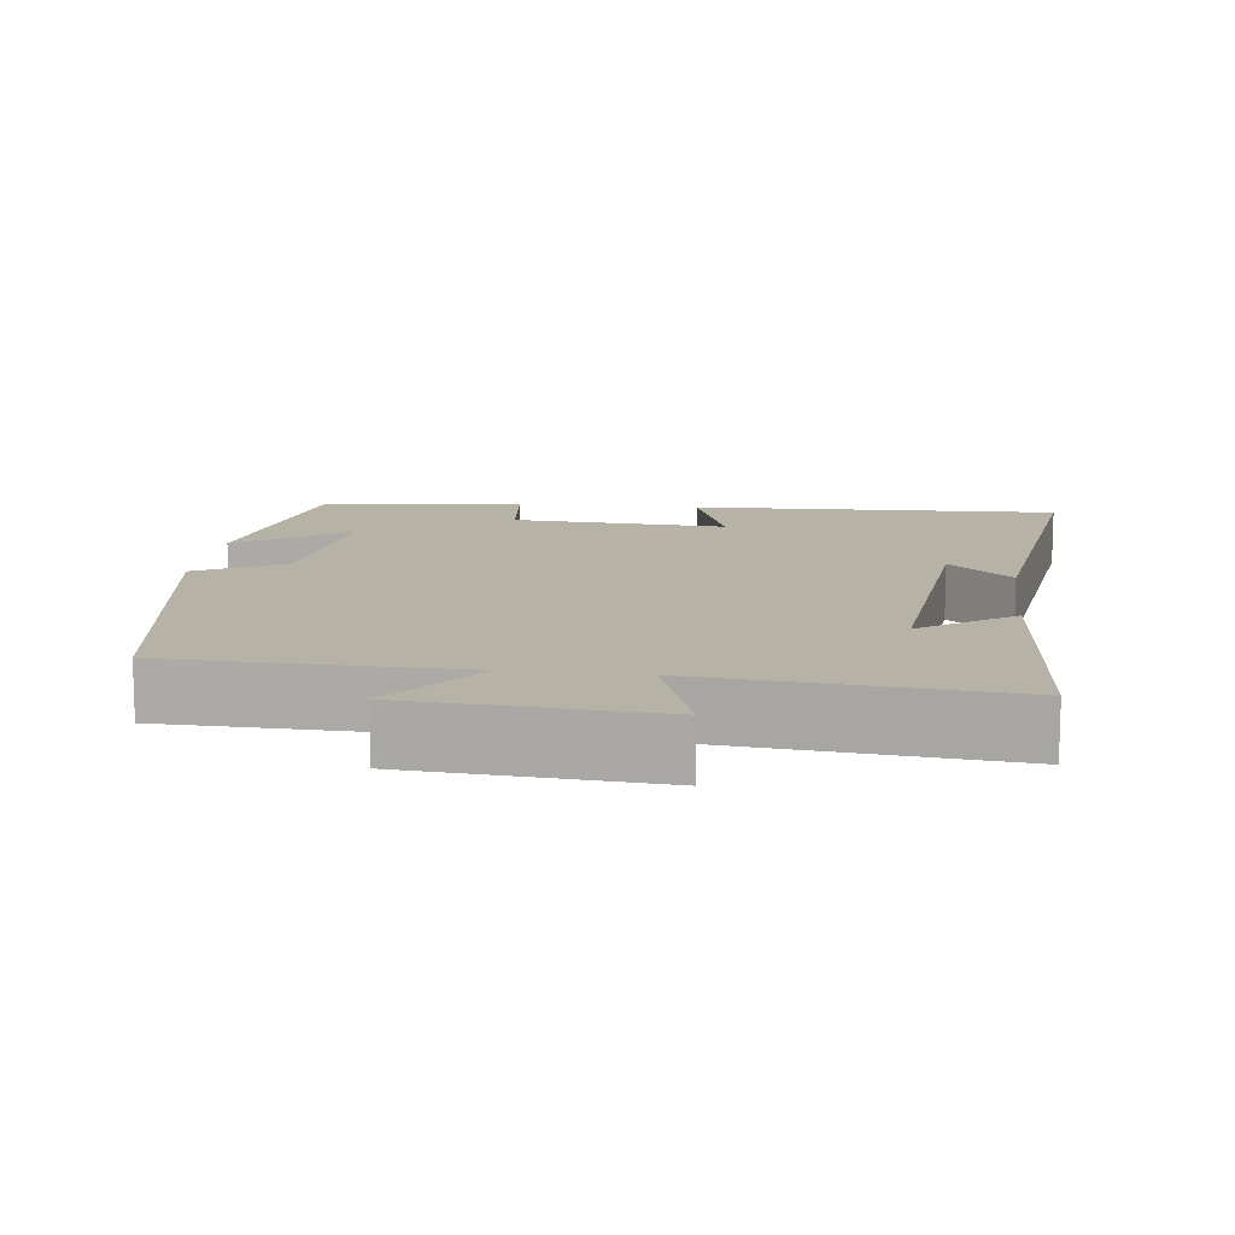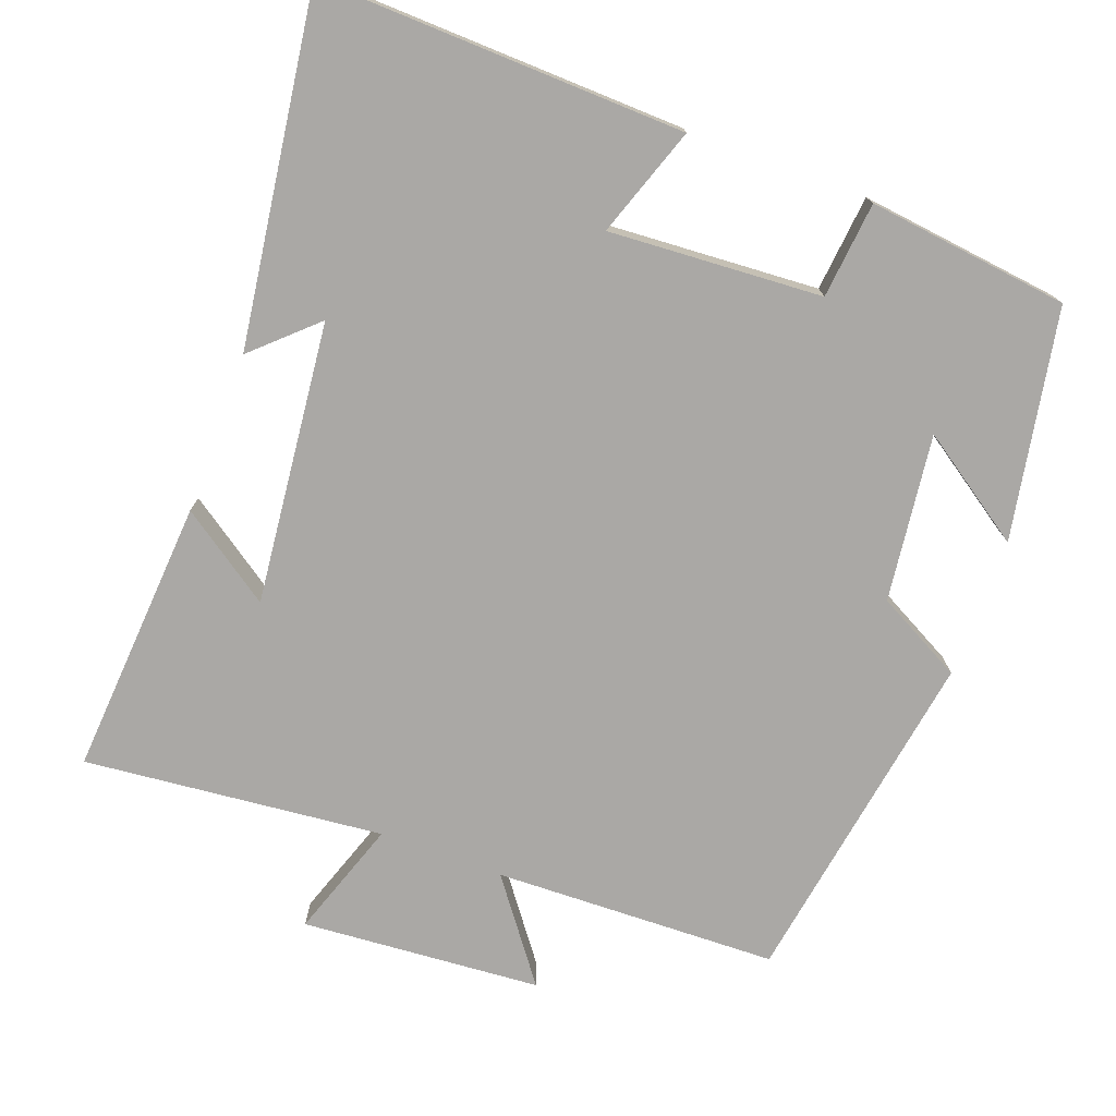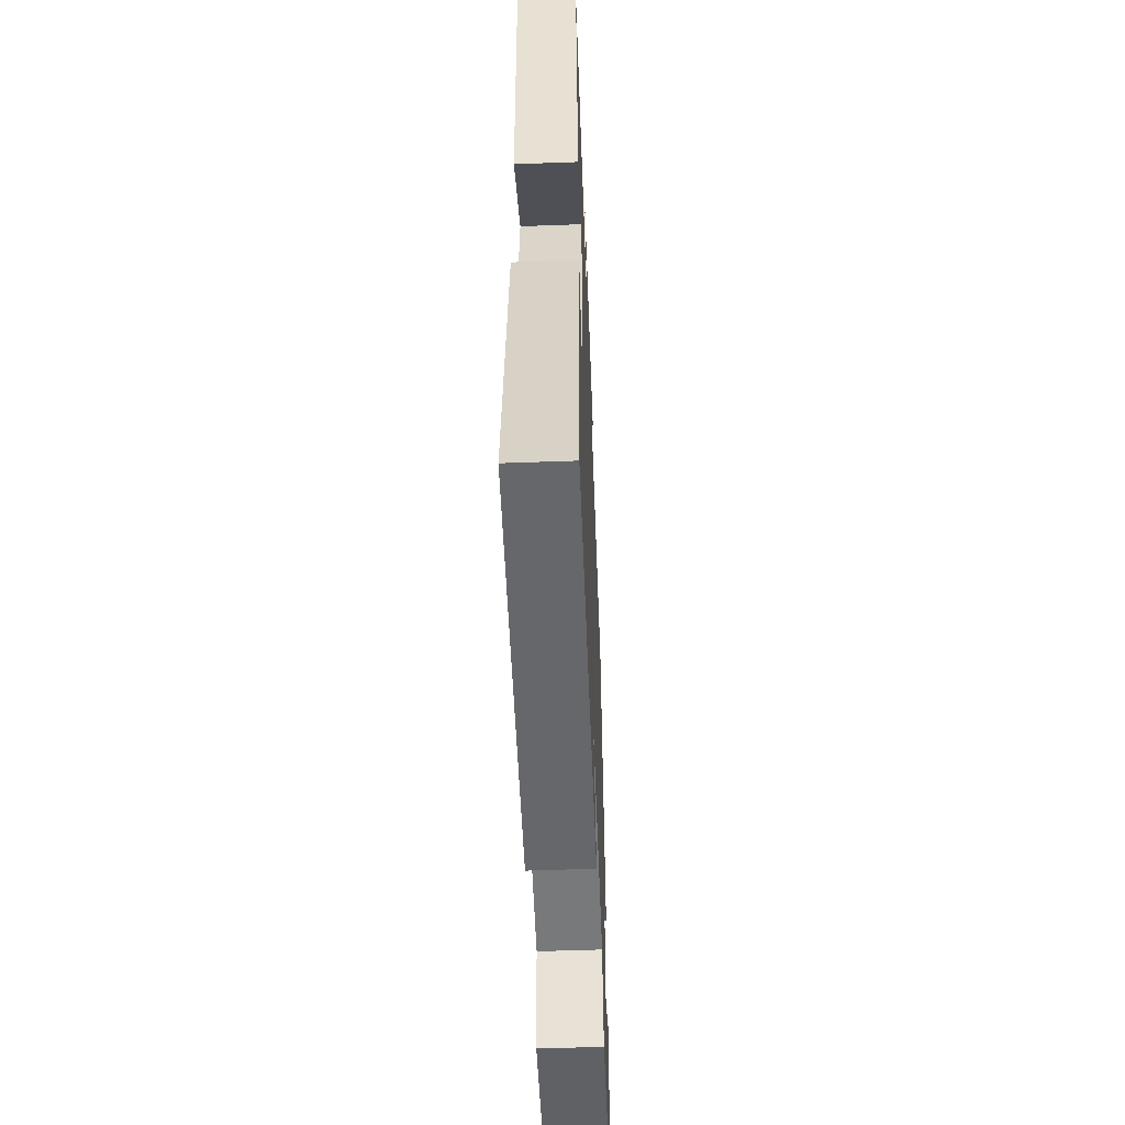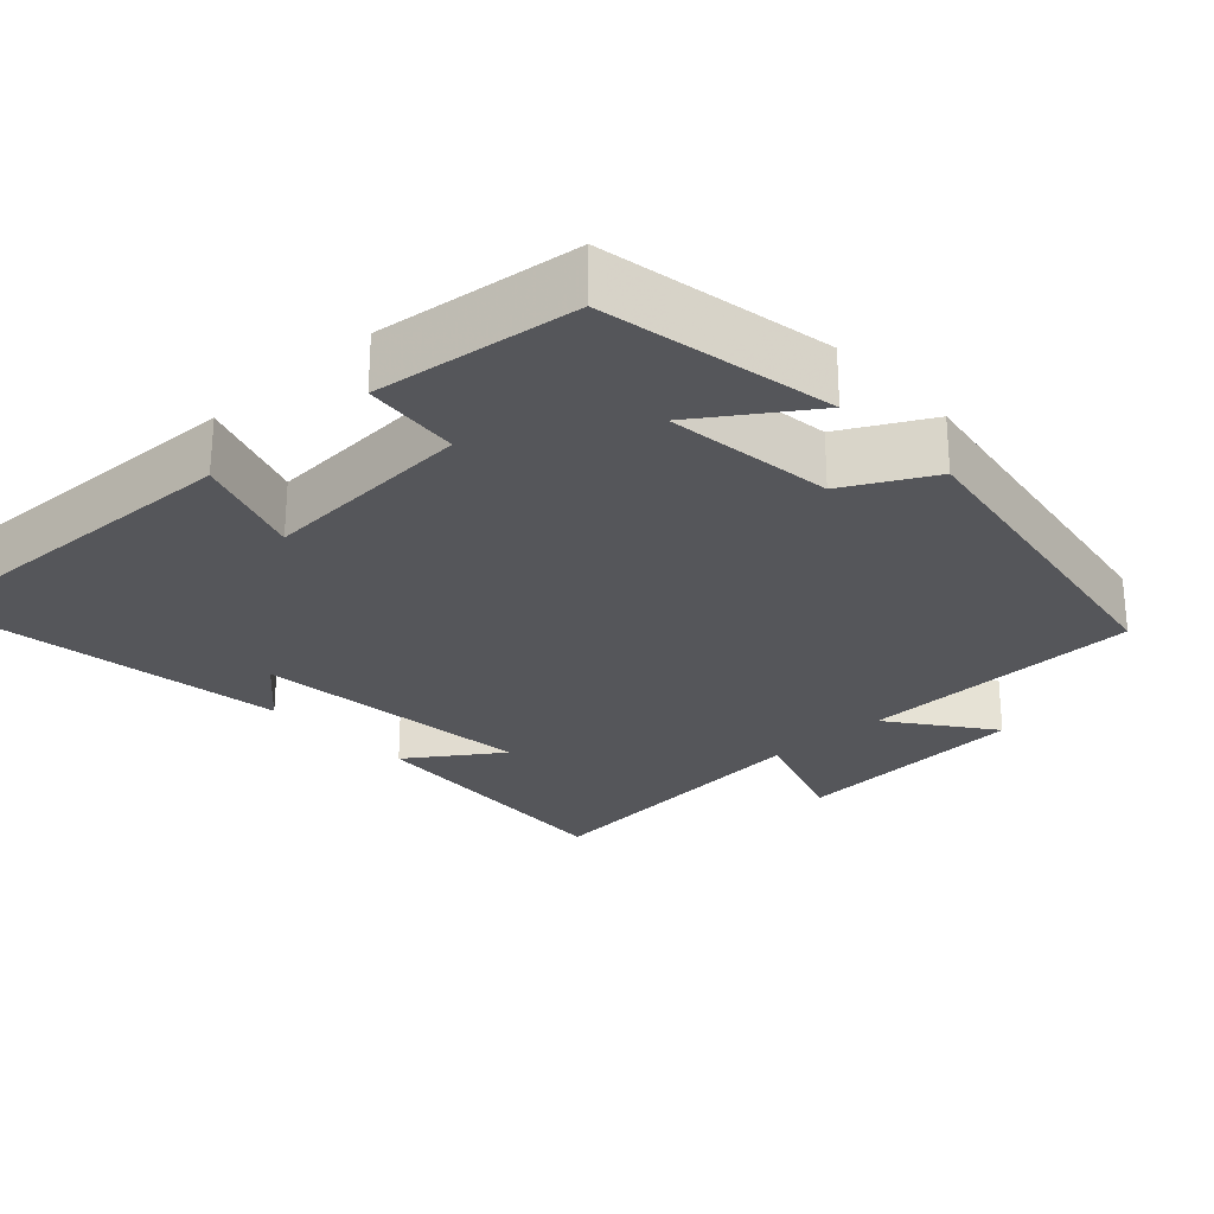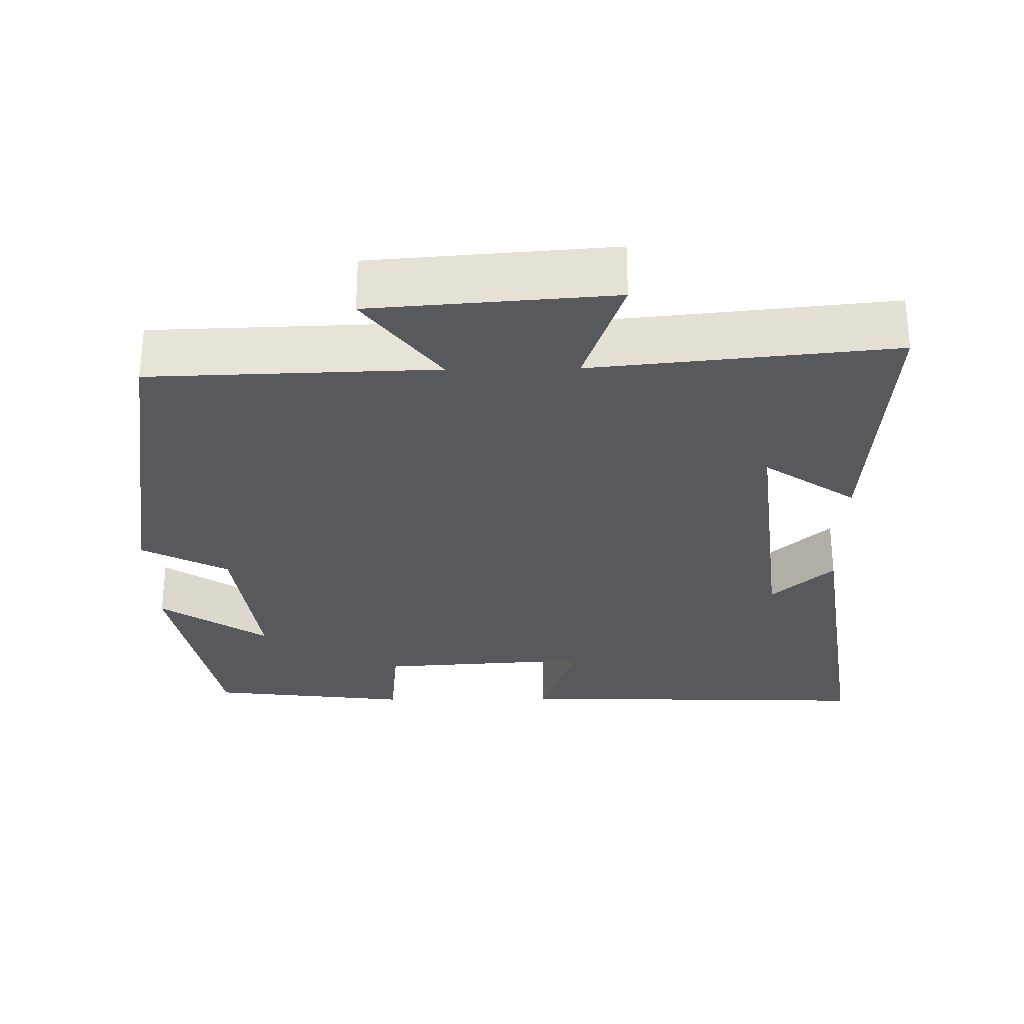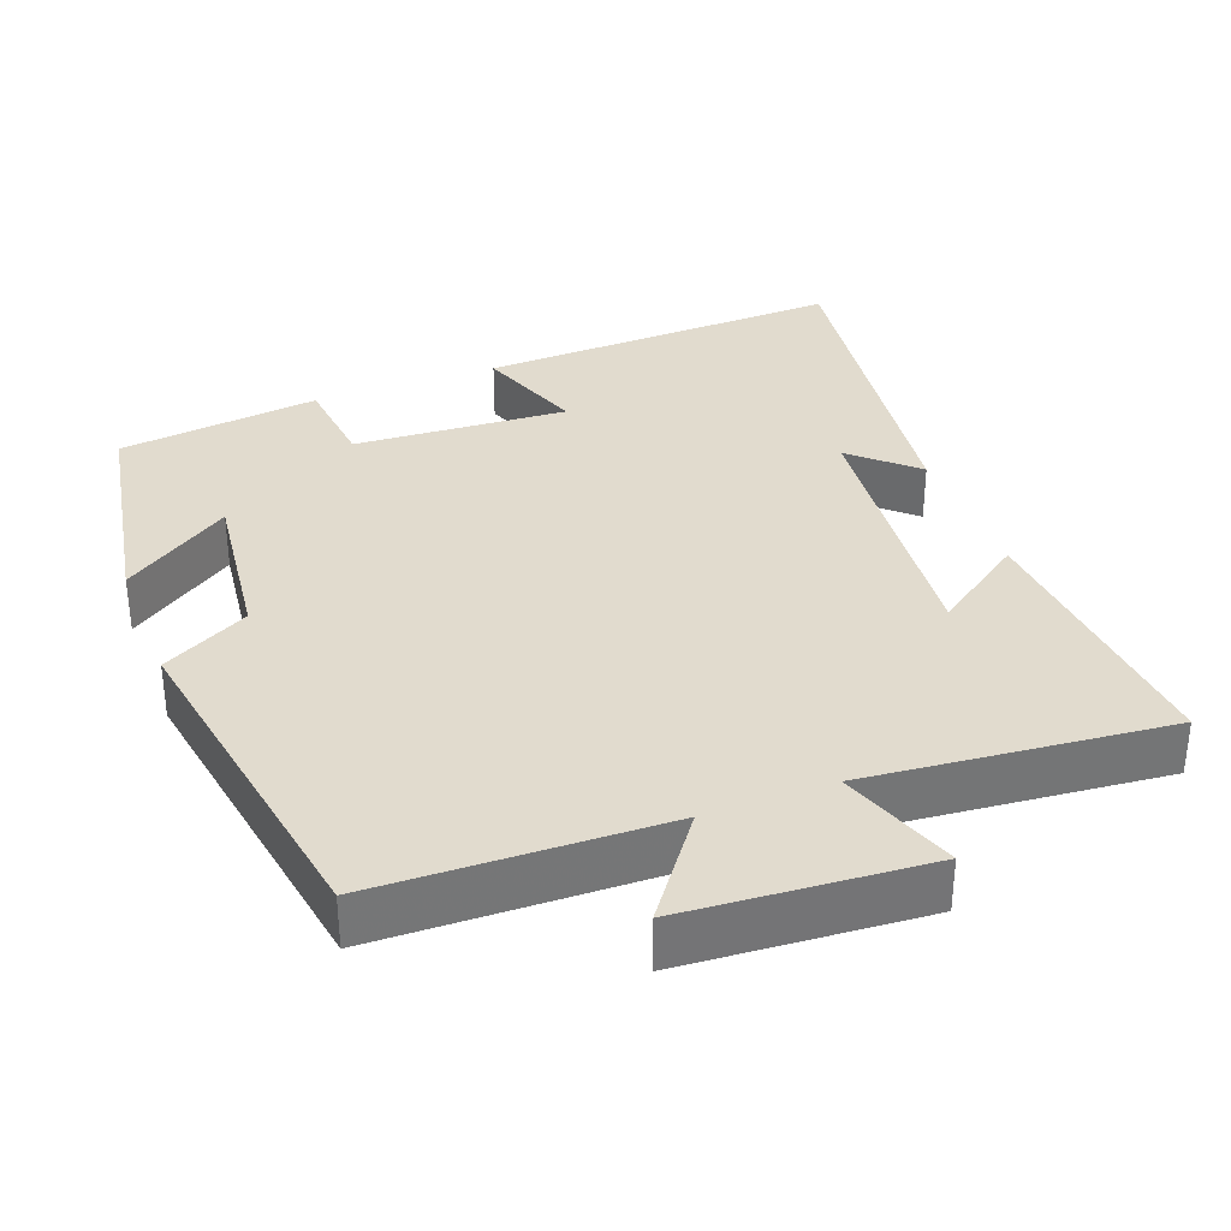
<metadata>
{"format":"obj","ext":"obj","renderer":"f3d","projection":"perspective","resolution":1024,"background":"white","views":[{"elev":12.2,"azim":6.8,"up":"+Y"},{"elev":-75.2,"azim":159.7,"up":"+Y"},{"elev":-54.1,"azim":92.2,"up":"+Z"},{"elev":-26.0,"azim":-137.1,"up":"+Y"},{"elev":-29.0,"azim":0.9,"up":"+Y"},{"elev":33.8,"azim":-21.0,"up":"+Y"}]}
</metadata>
<code>
v 0.565 0.07 -0.516
v 0.075 0.07 -0.5
v 0.126 0.07 -0.353
v -0.16 0.07 -0.371
v -0.173 0.07 -0.5
v -0.443 0.07 -0.467
v -0.5 0.07 -0.158
v -0.356 0.07 -0.256
v -0.384 0.07 -0.032
v -0.5 0.07 0.03
v -0.426 0.07 0.489
v -0.044 0.07 0.5
v -0.144 0.07 0.634
v 0.178 0.07 0.658
v 0.124 0.07 0.5
v 0.526 0.07 0.54
v 0.5 0.07 0.167
v 0.377 0.07 0.252
v 0.417 0.07 -0.126
v 0.5 0.07 -0.049
v 0.565 0 -0.516
v 0.075 0 -0.5
v 0.126 0 -0.353
v -0.16 0 -0.371
v -0.173 0 -0.5
v -0.443 0 -0.467
v -0.5 0 -0.158
v -0.356 0 -0.256
v -0.384 0 -0.032
v -0.5 0 0.03
v -0.426 0 0.489
v -0.044 0 0.5
v -0.144 0 0.634
v 0.178 0 0.658
v 0.124 0 0.5
v 0.526 0 0.54
v 0.5 0 0.167
v 0.377 0 0.252
v 0.417 0 -0.126
v 0.5 0 -0.049
f 19 20 1 2
f 18 19 2 3
f 15 16 17 18
f 15 18 3 4
f 12 13 14 15
f 12 15 4
f 9 10 11 12
f 8 9 12 4
f 5 6 7 8
f 4 5 8
f 22 21 40 39
f 23 22 39 38
f 38 37 36 35
f 24 23 38 35
f 35 34 33 32
f 24 35 32
f 32 31 30 29
f 24 32 29 28
f 28 27 26 25
f 28 25 24
f 1 21 22 2
f 2 22 23 3
f 3 23 24 4
f 4 24 25 5
f 5 25 26 6
f 6 26 27 7
f 7 27 28 8
f 8 28 29 9
f 9 29 30 10
f 10 30 31 11
f 11 31 32 12
f 12 32 33 13
f 13 33 34 14
f 14 34 35 15
f 15 35 36 16
f 16 36 37 17
f 17 37 38 18
f 18 38 39 19
f 19 39 40 20
f 20 40 21 1

</code>
